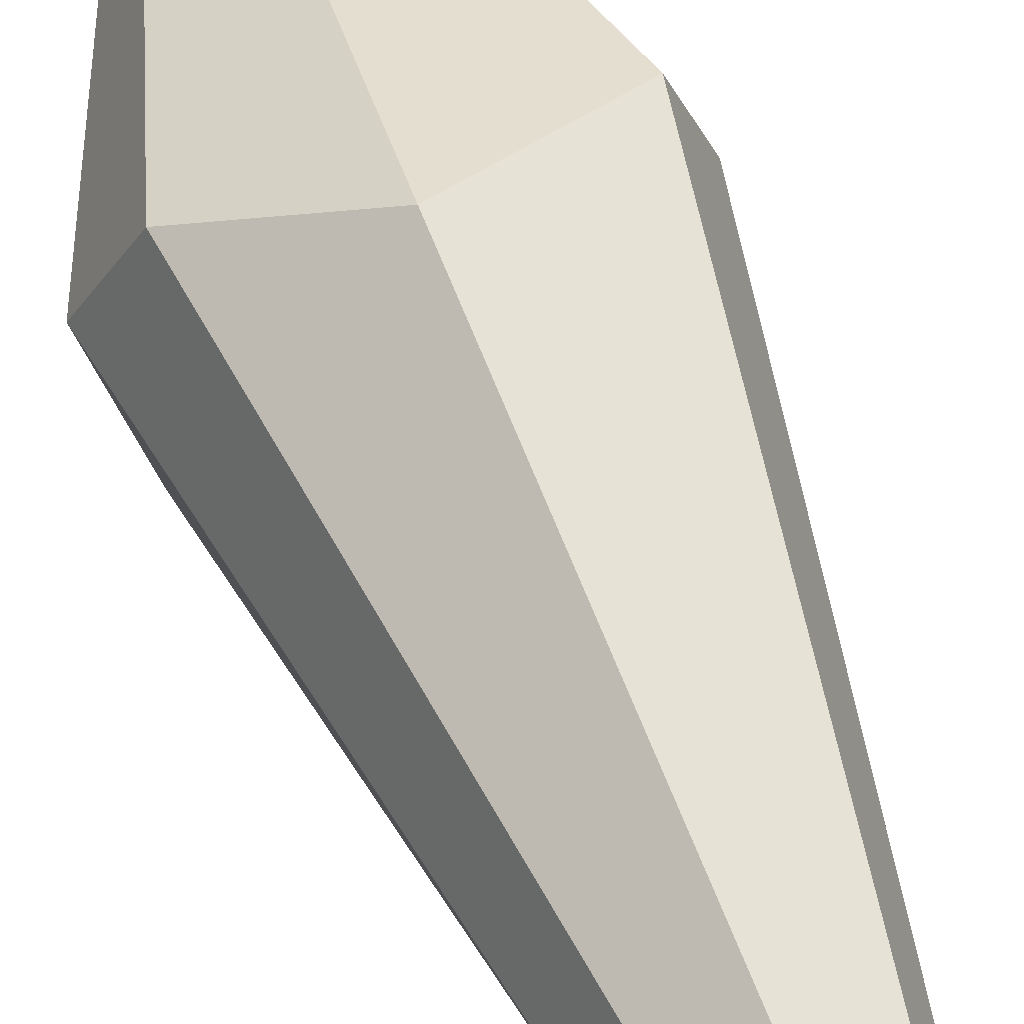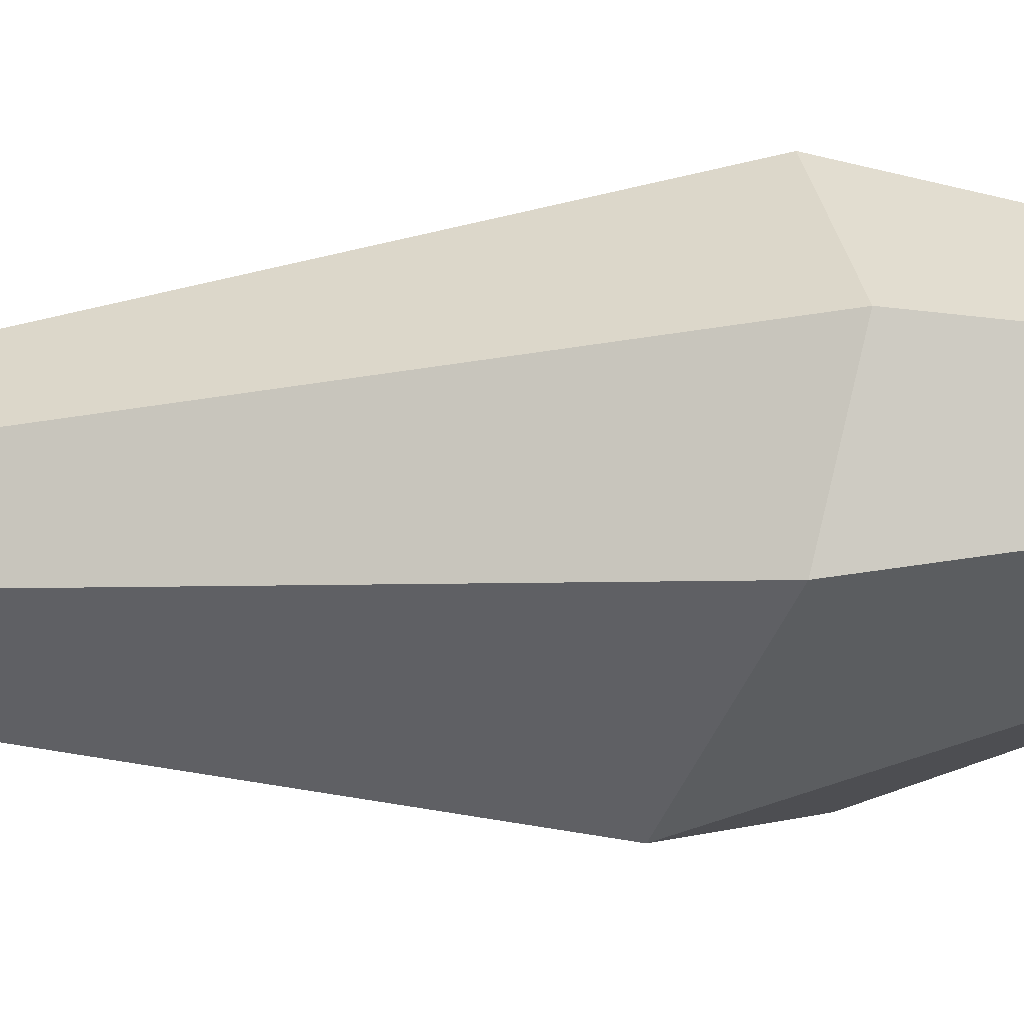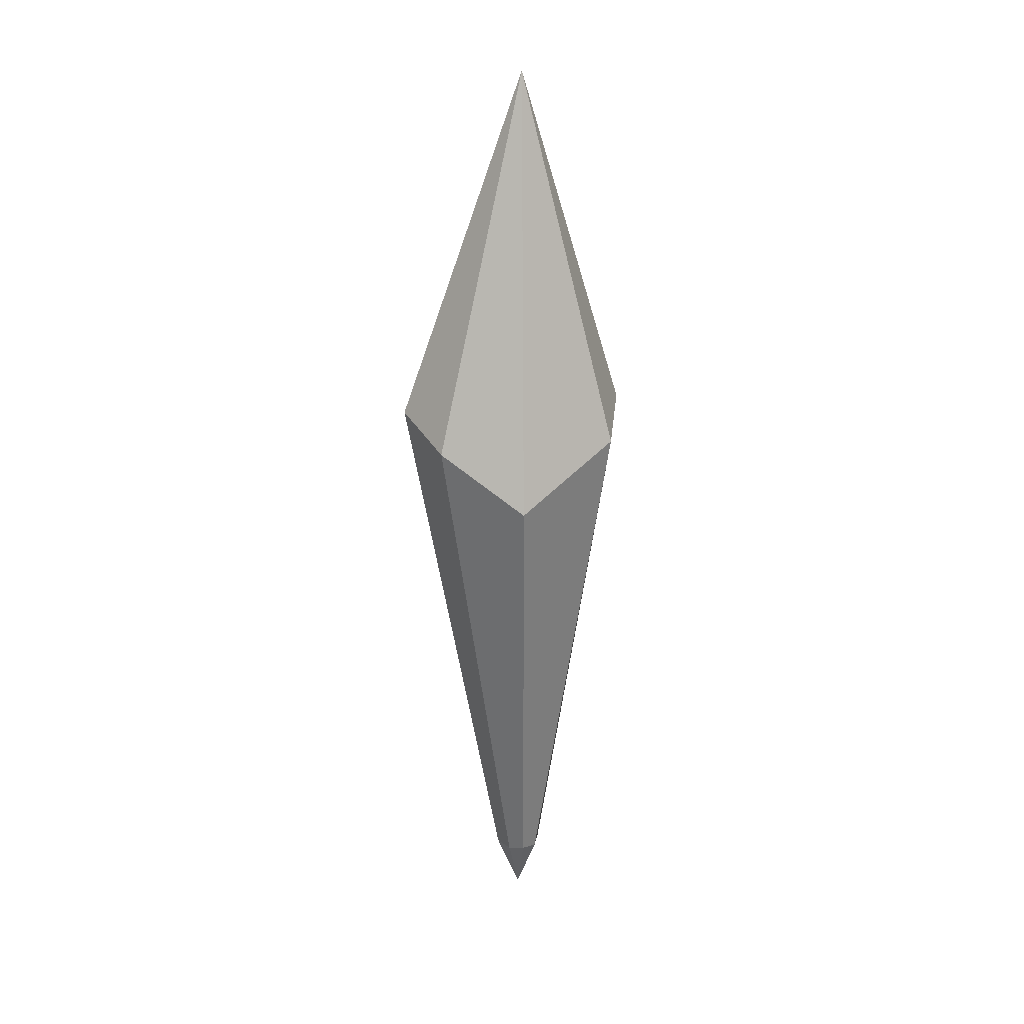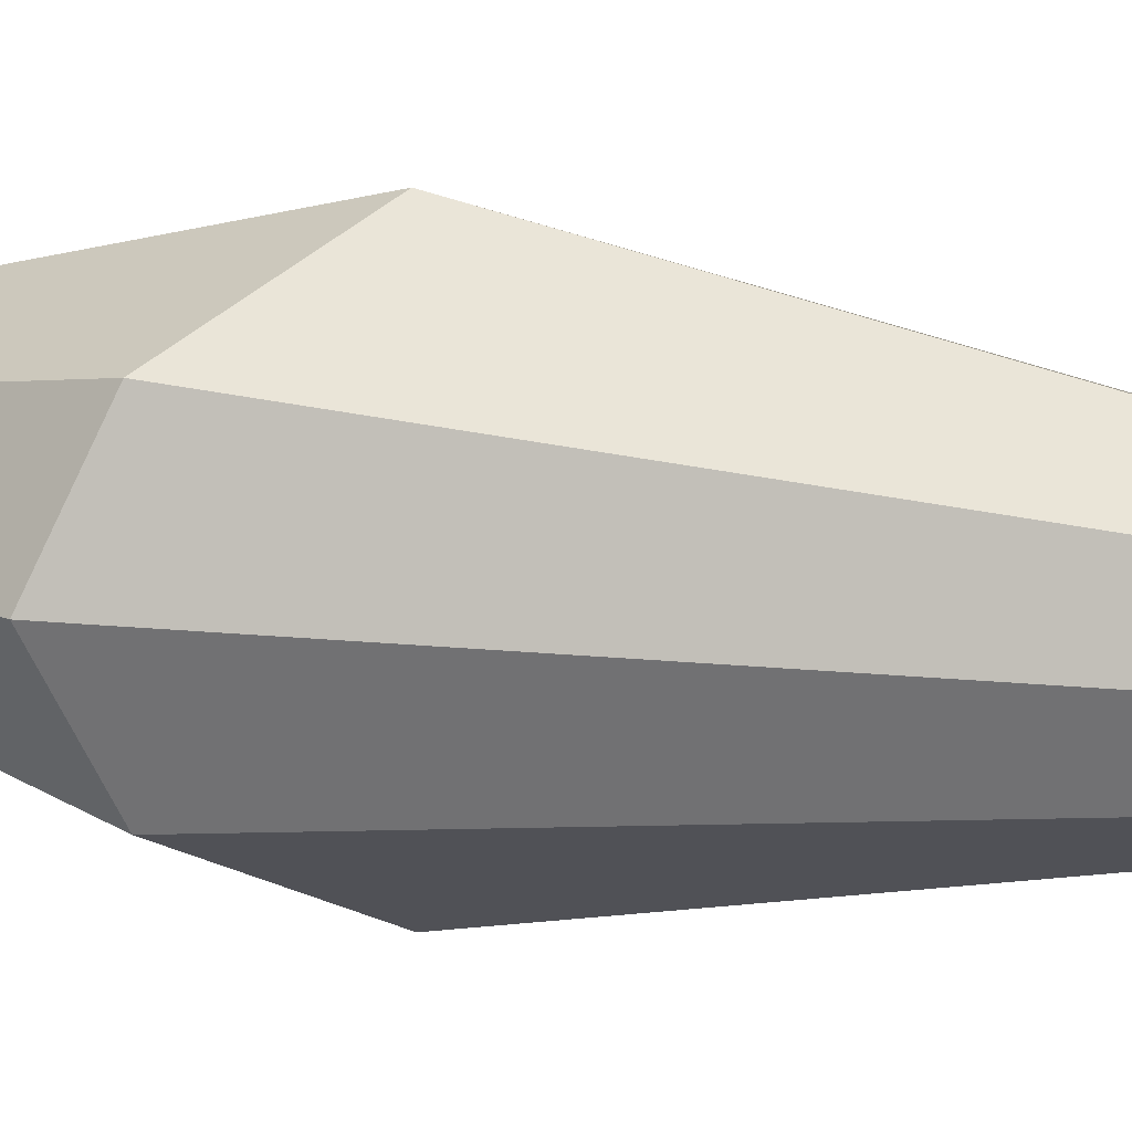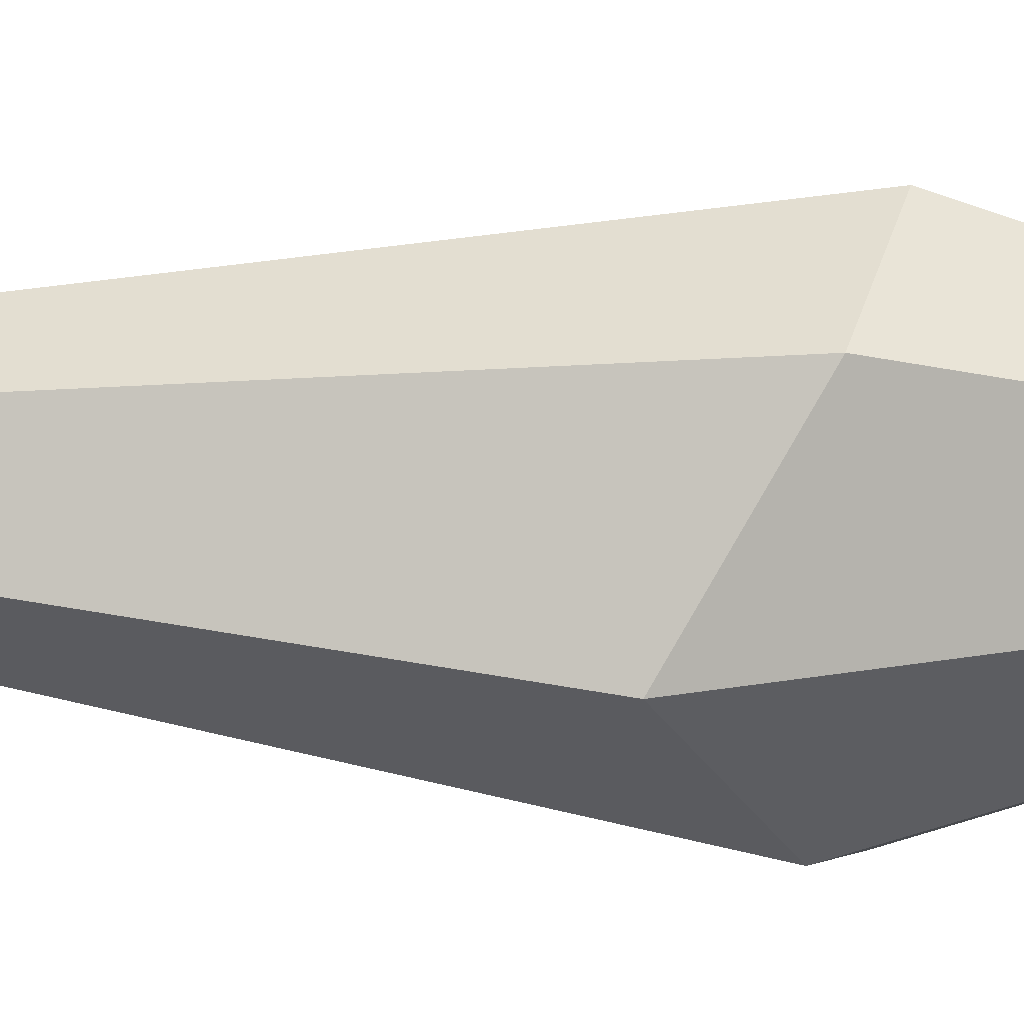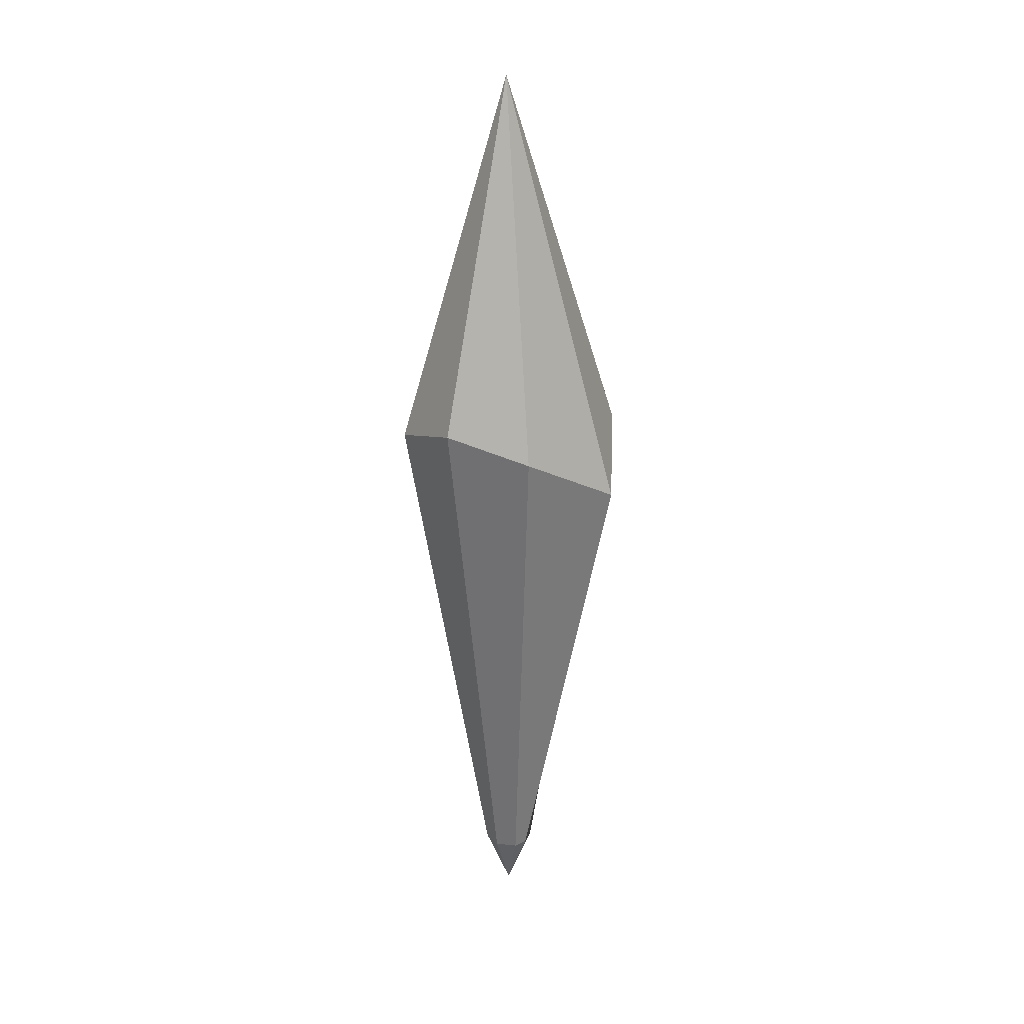
<metadata>
{"format":"obj","ext":"obj","renderer":"f3d","projection":"perspective","resolution":1024,"background":"white","views":[{"elev":52.0,"azim":-18.4,"up":"+Z"},{"elev":-29.6,"azim":96.0,"up":"+Z"},{"elev":21.6,"azim":-14.7,"up":"+Y"},{"elev":15.4,"azim":-66.7,"up":"+Z"},{"elev":-69.4,"azim":88.0,"up":"+Z"},{"elev":23.6,"azim":124.1,"up":"+Y"}]}
</metadata>
<code>
g polySurface8202
v 0.01695 -0.316 -0.01521
v 0.005547 -0.316 -0.01835
v -0.01349 0.03174 -0.08777
v 0.06581 0.07704 -0.06014
v -0.006253 -0.316 -0.01521
v -0.01281 -0.316 -0
v -0.08933 0.09511 -0
v -0.0711 0.07522 -0.0527
v 0.0239 -0.316 -0
v 0.01695 -0.316 -0.01521
v 0.06581 0.07704 -0.06014
v 0.08933 0.09511 -0
v 0.005547 -0.3608 -0
v 0.005547 -0.316 -0.01835
v 0.01695 -0.316 -0.01521
v 0.005547 -0.3608 -0
v -0.006253 -0.316 -0.01521
v 0.005547 -0.316 -0.01835
v 0.005547 -0.316 -0.01835
v -0.006253 -0.316 -0.01521
v -0.0711 0.07522 -0.0527
v -0.01349 0.03174 -0.08777
v -0.0711 0.07522 -0.0527
v -0.08933 0.09511 -0
v 0.007692 0.3608 -0
v 0.06581 0.07704 -0.06014
v 0.007692 0.3608 -0
v 0.08933 0.09511 -0
v -0.01349 0.03174 -0.08777
v 0.007692 0.3608 -0
v 0.06581 0.07704 -0.06014
v -0.0711 0.07522 -0.0527
v 0.007692 0.3608 -0
v -0.01349 0.03174 -0.08777
v 0.0239 -0.316 -0
v 0.005547 -0.3608 -0
v 0.01695 -0.316 -0.01521
v 0.005547 -0.3608 -0
v -0.01281 -0.316 -0
v -0.006253 -0.316 -0.01521
v 0.01695 -0.316 0.01521
v 0.06581 0.07704 0.06014
v -0.01349 0.03174 0.08777
v 0.005547 -0.316 0.01835
v -0.006253 -0.316 0.01521
v -0.0711 0.07522 0.0527
v -0.08933 0.09511 -0
v -0.01281 -0.316 -0
v 0.0239 -0.316 -0
v 0.08933 0.09511 -0
v 0.06581 0.07704 0.06014
v 0.01695 -0.316 0.01521
v 0.005547 -0.3608 -0
v 0.01695 -0.316 0.01521
v 0.005547 -0.316 0.01835
v 0.005547 -0.3608 -0
v 0.005547 -0.316 0.01835
v -0.006253 -0.316 0.01521
v 0.005547 -0.316 0.01835
v -0.01349 0.03174 0.08777
v -0.0711 0.07522 0.0527
v -0.006253 -0.316 0.01521
v -0.0711 0.07522 0.0527
v 0.007692 0.3608 -0
v -0.08933 0.09511 -0
v 0.06581 0.07704 0.06014
v 0.08933 0.09511 -0
v 0.007692 0.3608 -0
v -0.01349 0.03174 0.08777
v 0.06581 0.07704 0.06014
v 0.007692 0.3608 -0
v -0.0711 0.07522 0.0527
v -0.01349 0.03174 0.08777
v 0.007692 0.3608 -0
v 0.0239 -0.316 -0
v 0.01695 -0.316 0.01521
v 0.005547 -0.3608 -0
v 0.005547 -0.3608 -0
v -0.006253 -0.316 0.01521
v -0.01281 -0.316 -0
f 1 2 3
f 1 3 4
f 5 6 7
f 5 7 8
f 9 10 11
f 9 11 12
f 13 14 15
f 16 17 18
f 19 20 21
f 19 21 22
f 23 24 25
f 26 27 28
f 29 30 31
f 32 33 34
f 35 36 37
f 38 39 40
f 41 42 43
f 41 43 44
f 45 46 47
f 45 47 48
f 49 50 51
f 49 51 52
f 53 54 55
f 56 57 58
f 59 60 61
f 59 61 62
f 63 64 65
f 66 67 68
f 69 70 71
f 72 73 74
f 75 76 77
f 78 79 80

</code>
